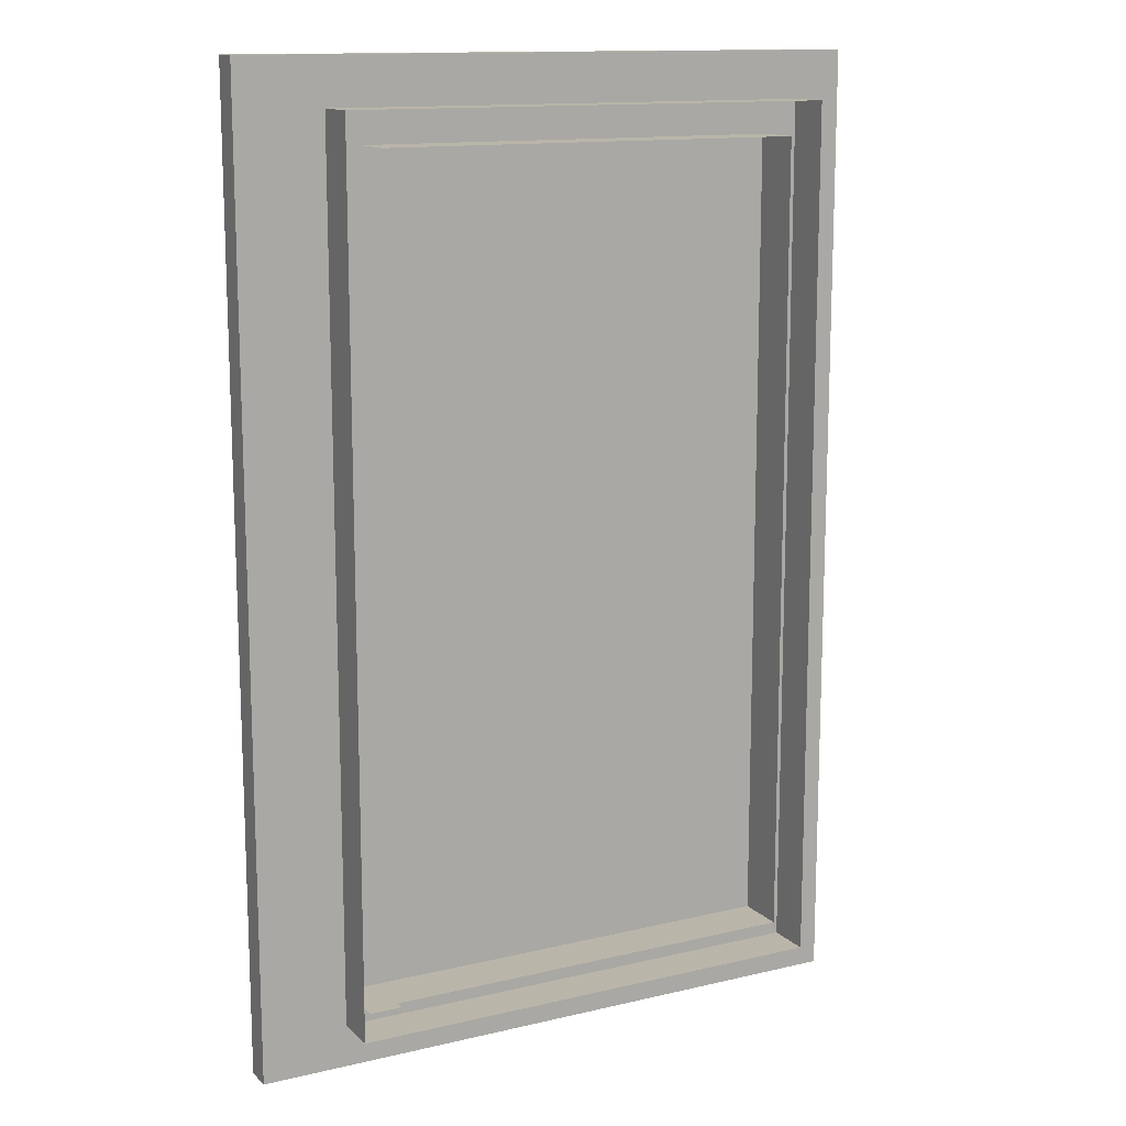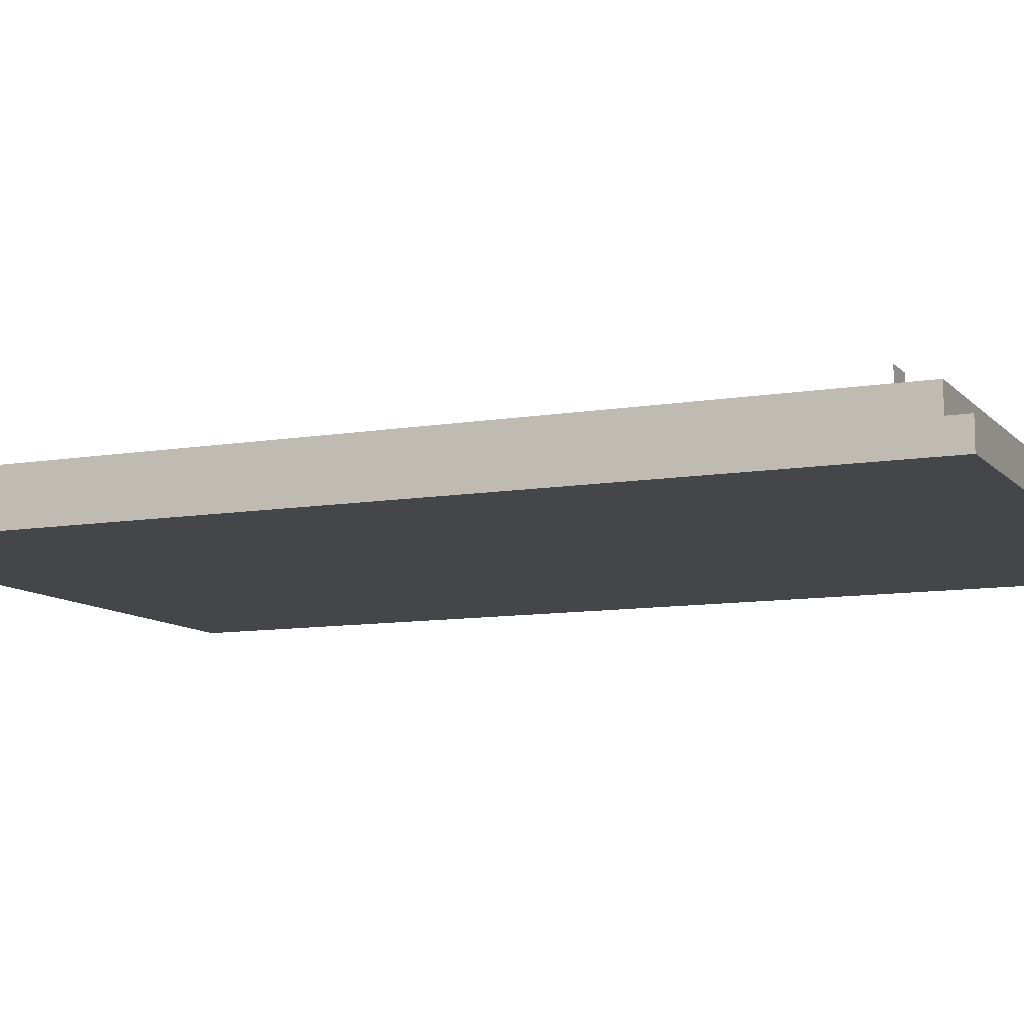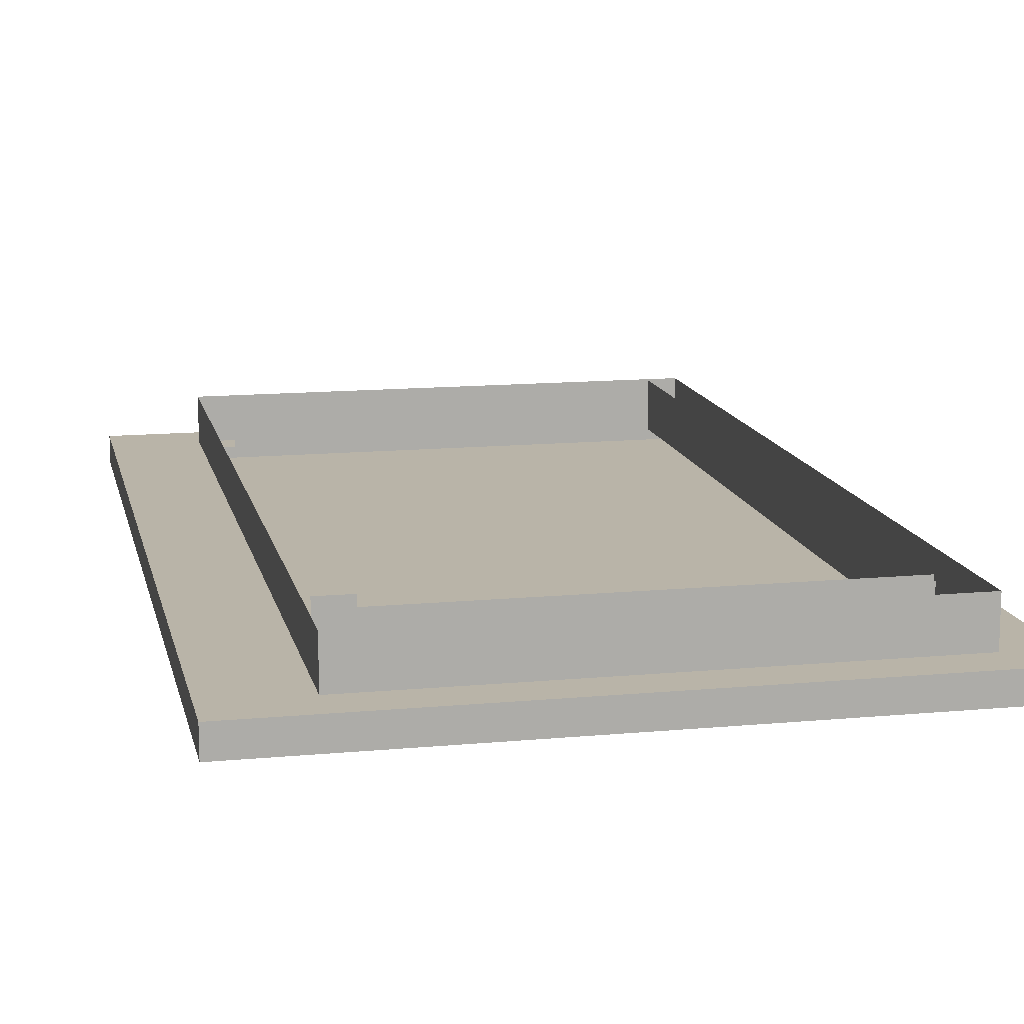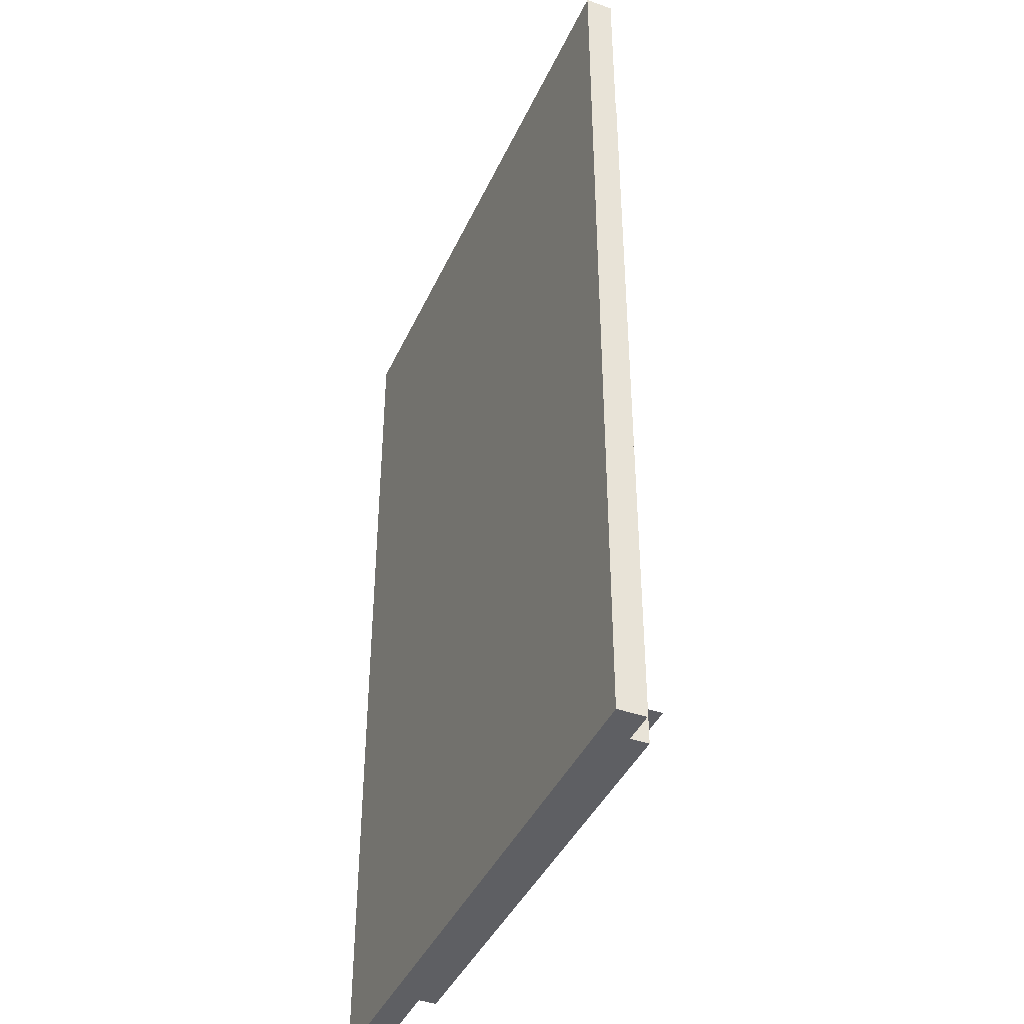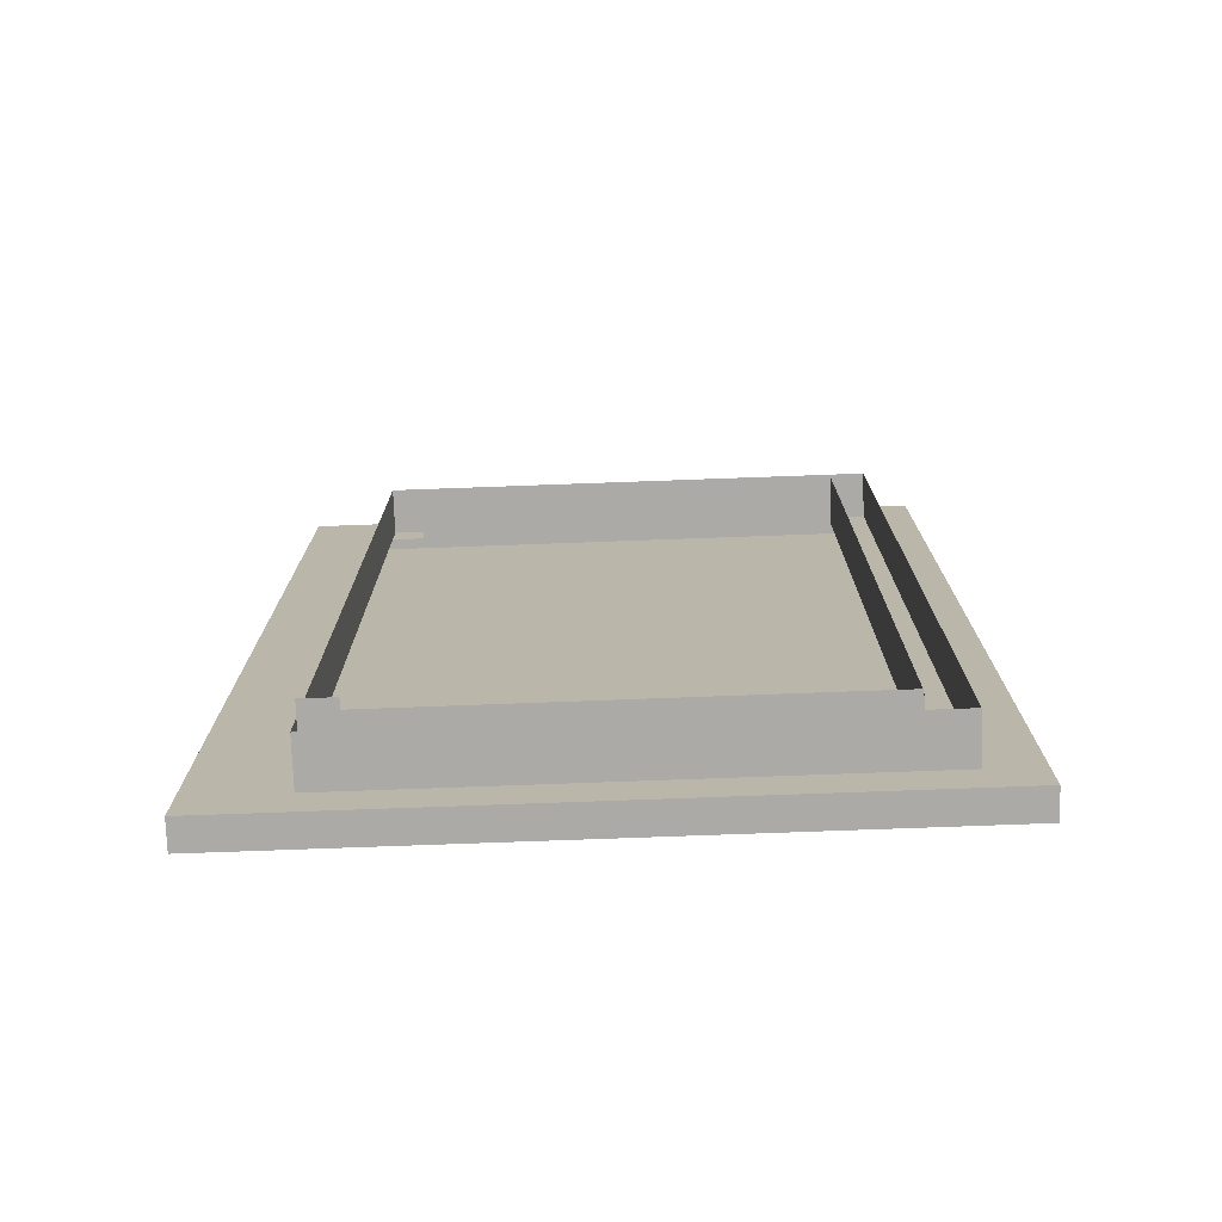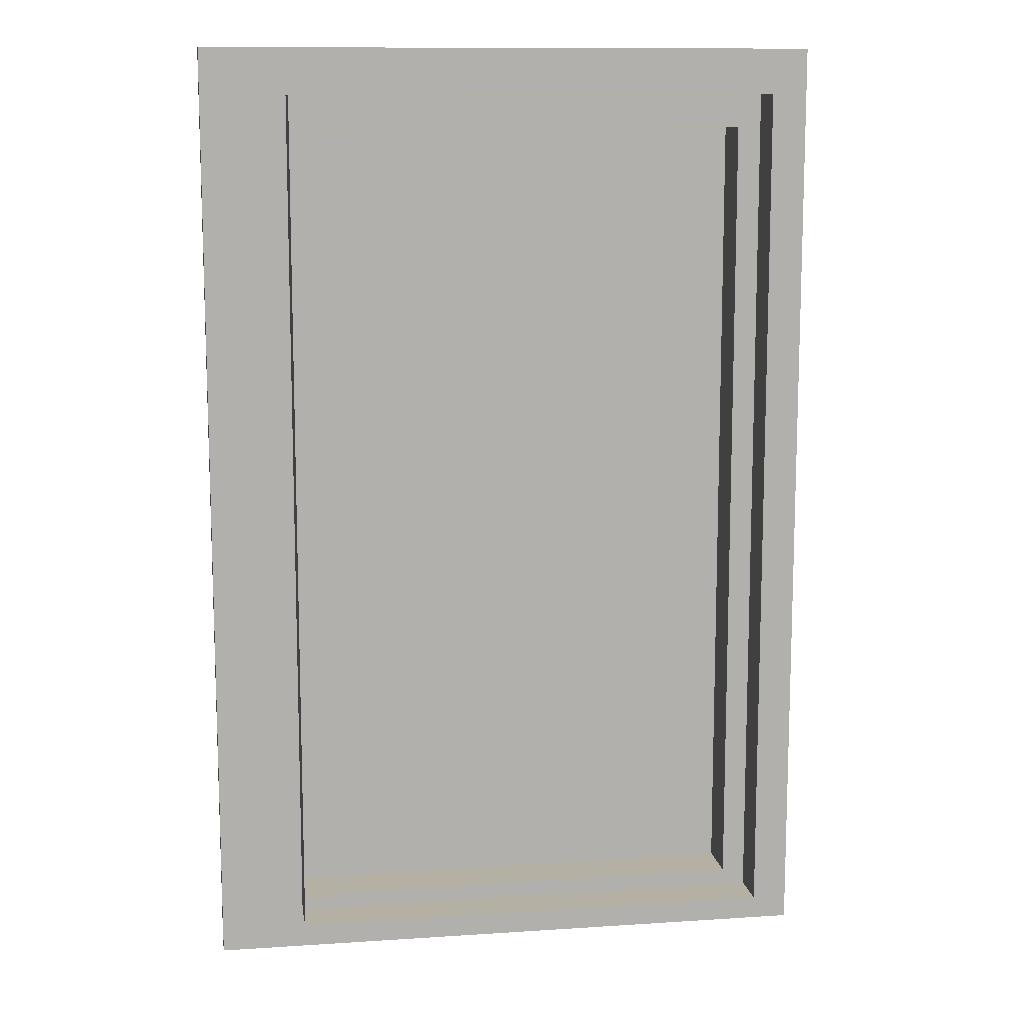
<metadata>
{"format":"obj","ext":"obj","renderer":"f3d","projection":"perspective","resolution":1024,"background":"white","views":[{"elev":13.4,"azim":152.0,"up":"+Z"},{"elev":-9.9,"azim":113.7,"up":"+Y"},{"elev":13.3,"azim":167.9,"up":"+Y"},{"elev":-41.4,"azim":66.9,"up":"+Z"},{"elev":-75.8,"azim":-177.9,"up":"+Z"},{"elev":11.5,"azim":170.9,"up":"+Z"}]}
</metadata>
<code>
o Base
v -54.35 7.773 16.61
v -51.43 8.721 13.93
v -54.35 7.773 -15.84
v -51.43 8.721 -13.15
v -33.06 7.773 16.61
v -35.98 8.721 13.93
v -33.06 7.773 -15.84
v -35.98 8.721 -13.18
v -54.35 8.721 16.61
v -54.35 8.721 -15.84
v -33.06 8.721 -15.84
v -33.06 8.721 16.61
v -51.43 10.43 13.93
v -51.43 10.43 -13.15
v -35.98 10.27 -13.18
v -35.98 10.27 13.93
v -34.57 7.773 -15.84
v -34.57 8.721 -15.84
v -34.57 7.773 16.61
v -34.57 8.721 16.61
v -37.07 8.721 -13.18
v -37.07 8.721 13.93
v -37.07 10.43 -13.18
v -37.07 10.43 13.93
v -37.07 10.76 -13.18
v -35.98 10.76 -13.18
v -35.98 10.27 15.04
v -35.98 8.721 15.04
v -37.07 8.721 15.04
v -37.07 10.27 15.04
v -52.7 10.27 13.93
v -52.7 10.27 15.04
v -52.7 8.721 13.93
v -52.7 8.721 15.04
v -51.48 8.721 13.93
v -51.48 10.27 13.93
v -51.48 10.27 15.04
v -51.48 8.721 15.04
v -52.7 8.721 -14.41
v -52.7 10.27 -14.41
v -51.48 8.721 -14.41
v -51.48 10.27 -14.41
v -51.48 8.721 -13.18
v -51.48 10.27 -13.18
v -52.7 10.27 -13.18
v -52.7 8.721 -13.18
v -35.98 8.721 -13.18
v -35.98 8.721 -14.41
v -35.98 10.27 -14.41
v -35.98 10.27 -13.18
f 1 9 10 3
f 17 18 11 7
f 7 11 12 5
f 19 20 9 1
f 17 7 5 19
f 6 8 15 16
f 2 4 10 9
f 21 8 11 18
f 8 6 12 11
f 22 2 9 20
f 4 2 13 14
f 46 45 40 39
f 21 4 14 23
f 8 21 23 15
f 2 22 24 13
f 6 22 20 12
f 4 21 18 10
f 3 17 19 1
f 5 12 20 19
f 3 10 18 17
f 15 23 25 26
f 29 28 27 30
f 22 6 28 29
f 6 16 27 28
f 31 33 34 32
f 41 42 49 48
f 38 37 32 34
f 35 38 34 33
f 22 29 38 35
f 29 30 37 38
f 24 22 35 36
f 42 41 39 40
f 43 46 39 41
f 35 33 46 43
f 36 35 43 44
f 33 31 45 46
f 50 47 48 49
f 43 41 48 47
f 44 43 47 50

</code>
